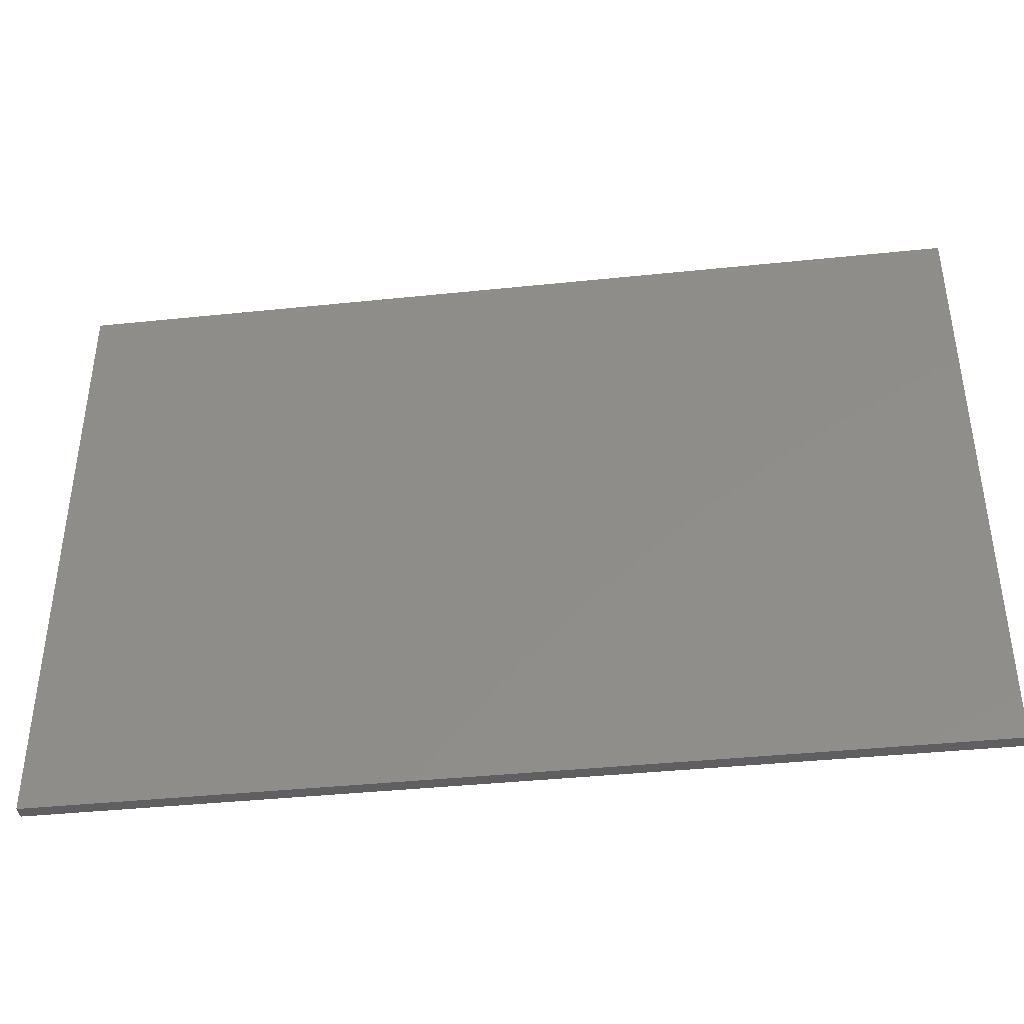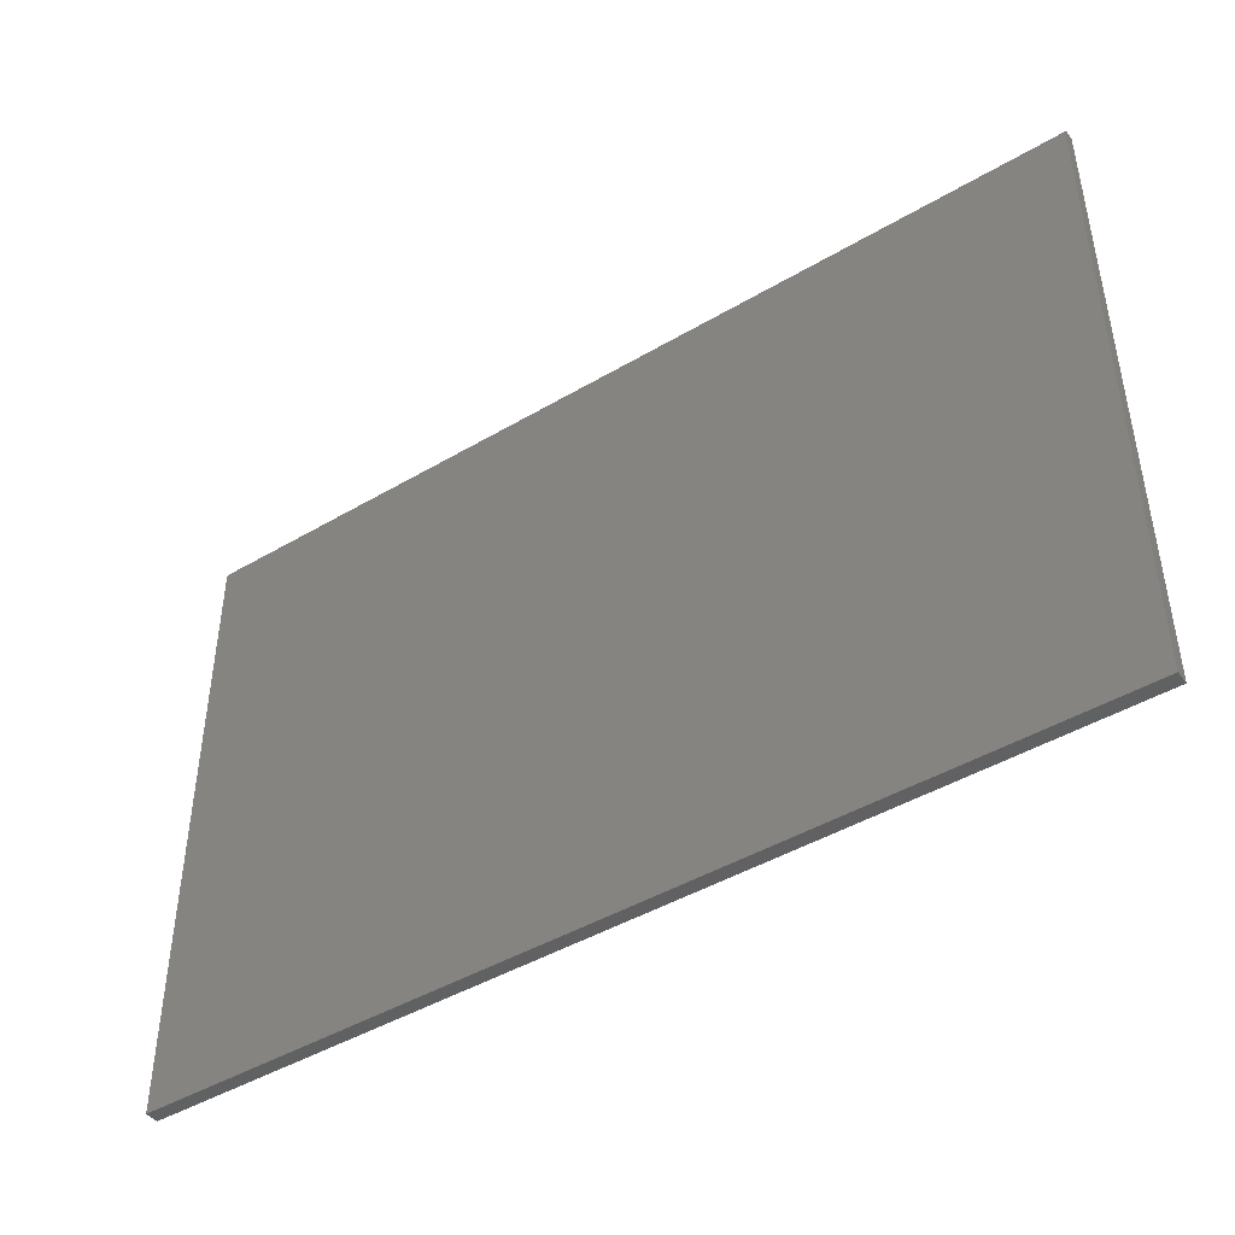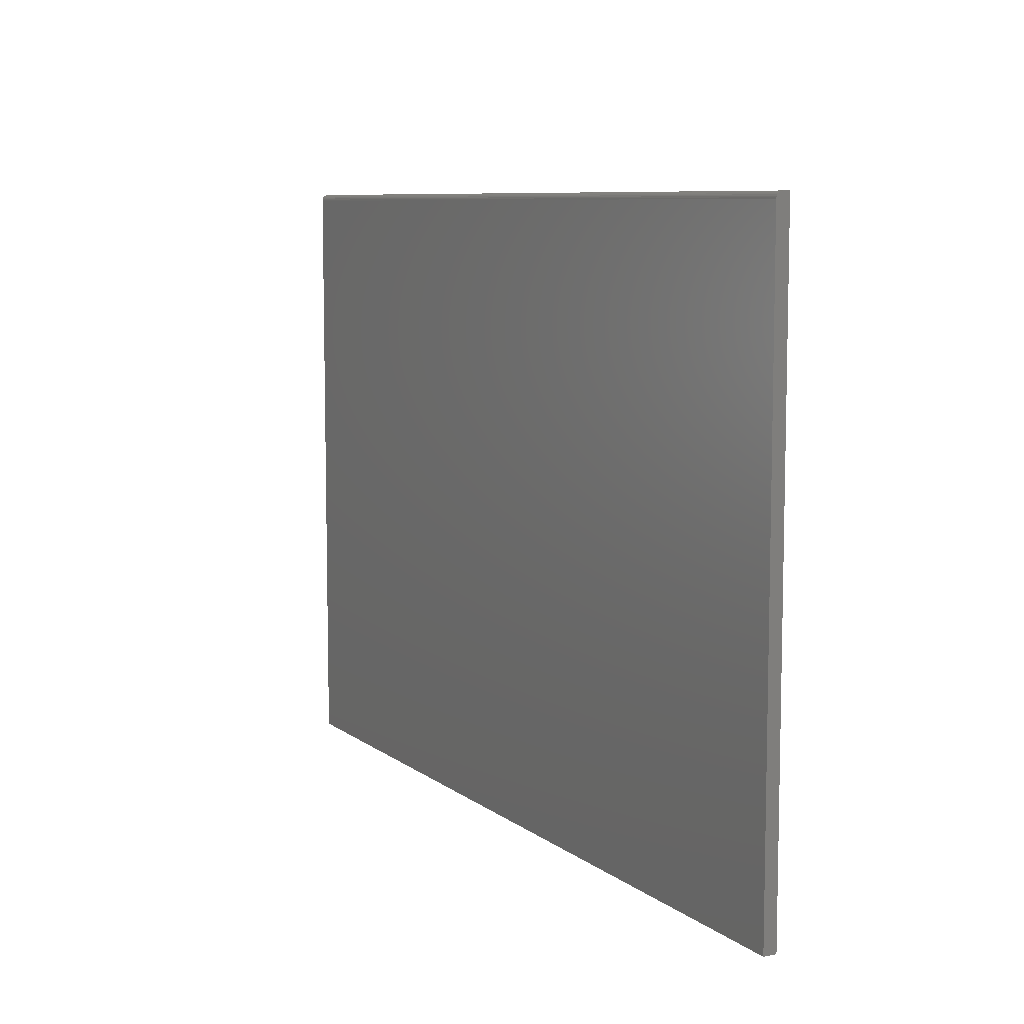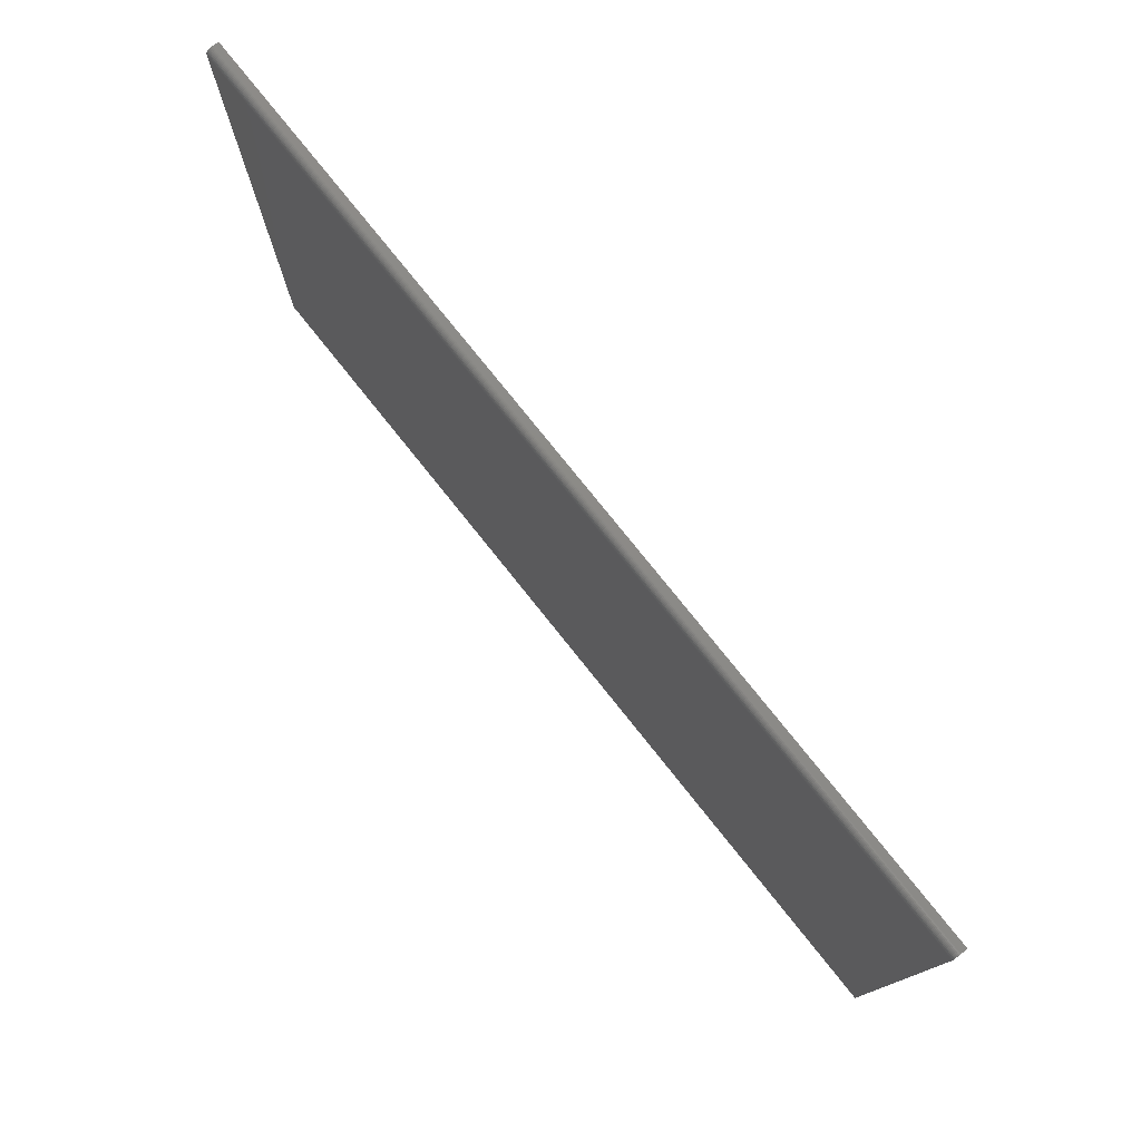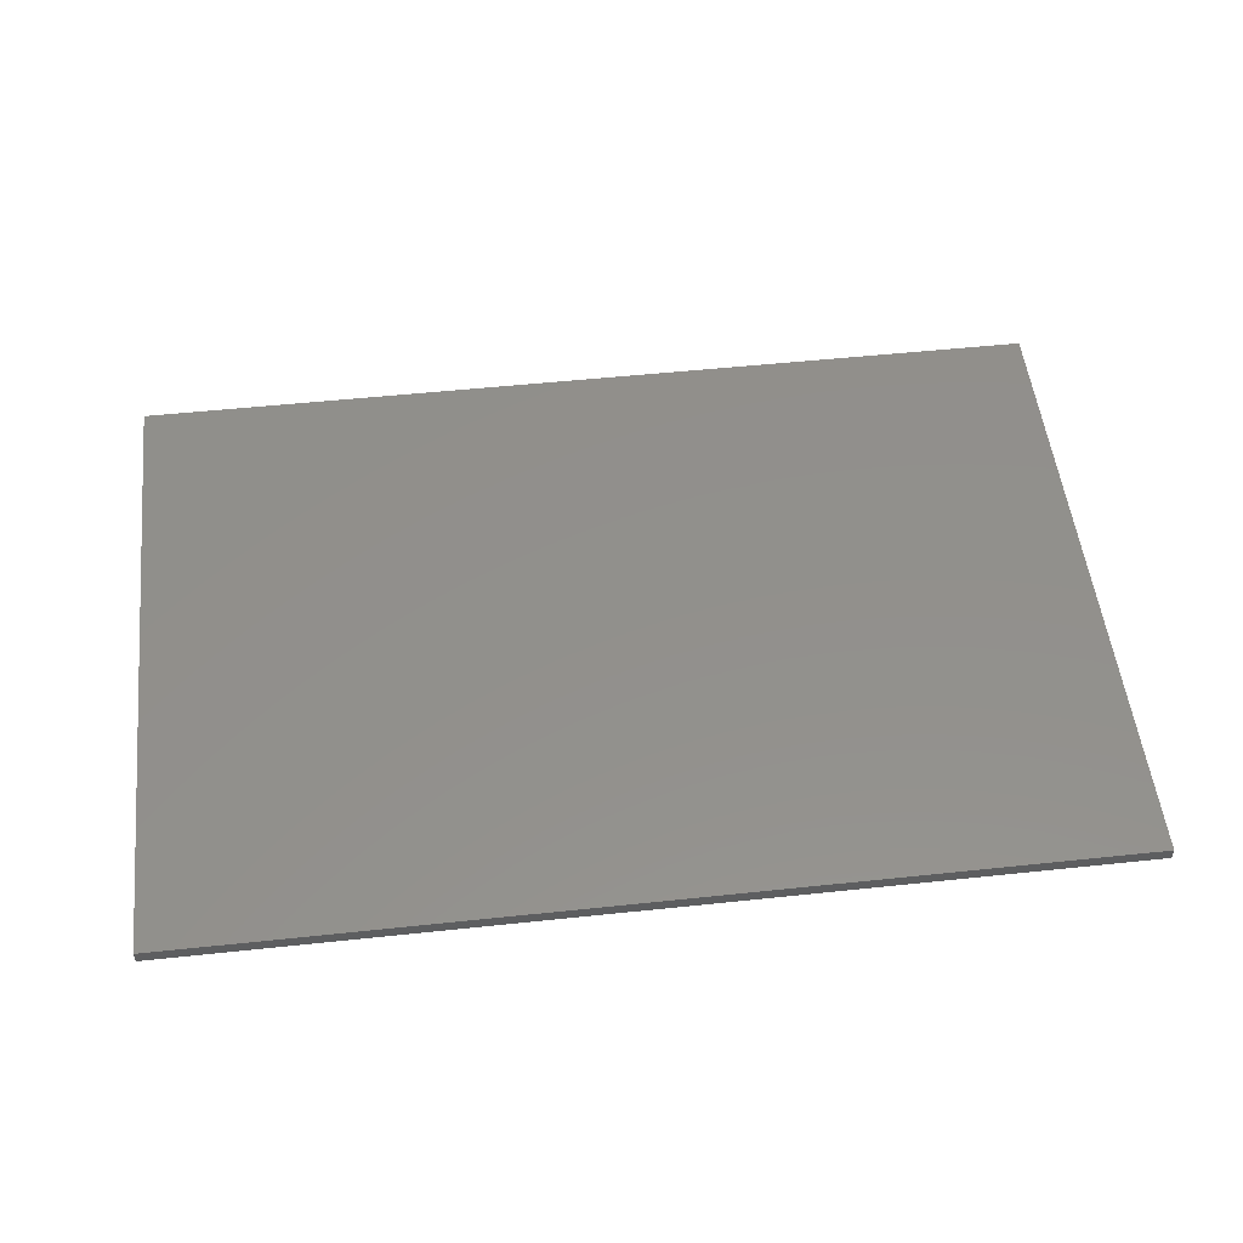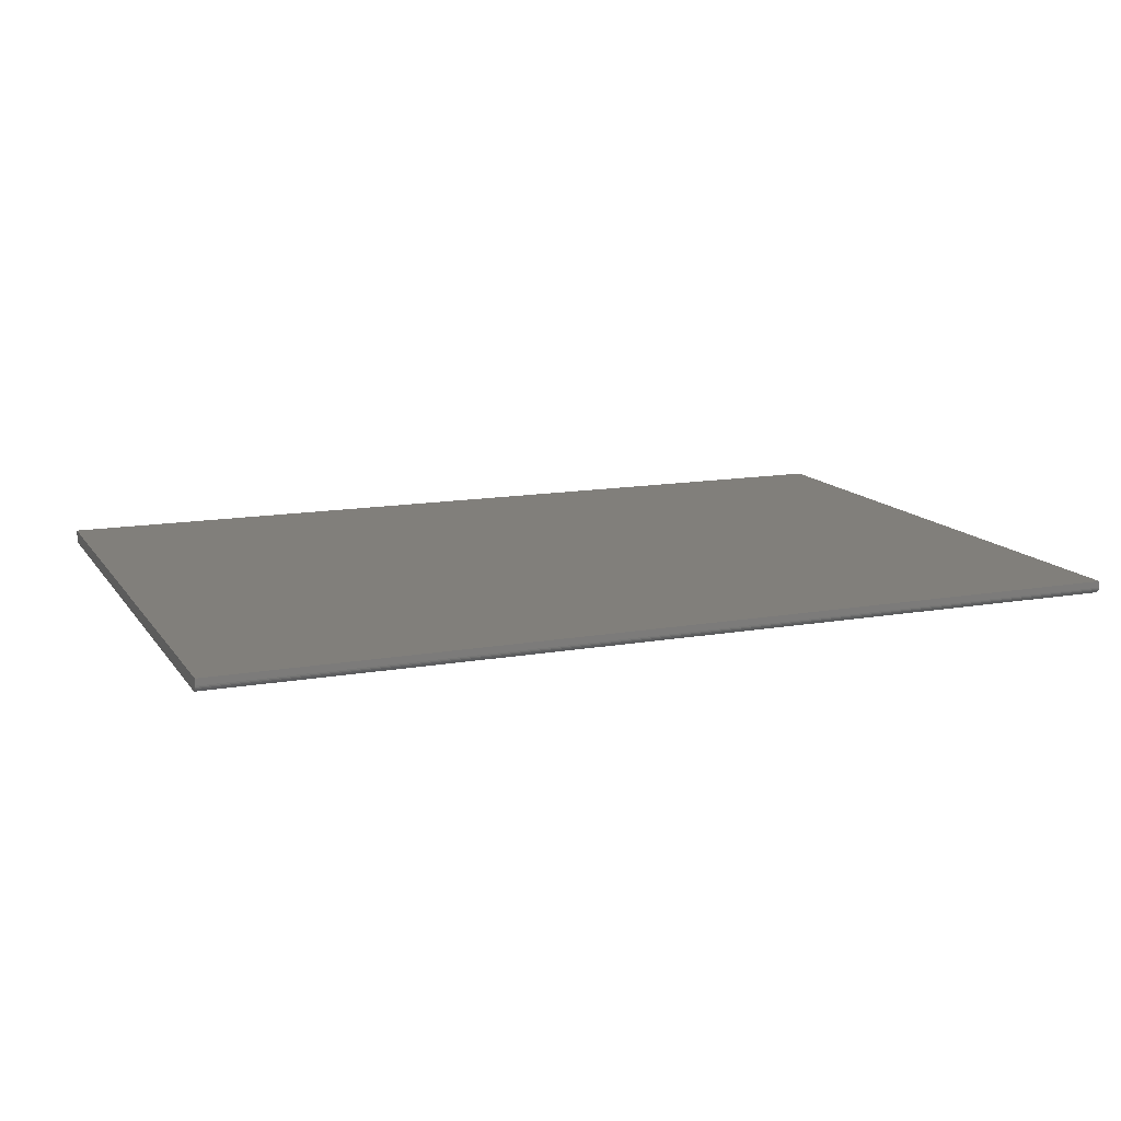
<metadata>
{"format":"stl","ext":"stl","renderer":"f3d","projection":"perspective","resolution":1024,"background":"white","views":[{"elev":-40.2,"azim":7.3,"up":"+Y"},{"elev":-44.7,"azim":-145.5,"up":"+Y"},{"elev":8.1,"azim":-117.8,"up":"+Y"},{"elev":77.4,"azim":-128.6,"up":"+Y"},{"elev":52.9,"azim":-6.5,"up":"+Z"},{"elev":13.2,"azim":158.0,"up":"+Z"}]}
</metadata>
<code>
# stl→obj: 24 verts, 44 faces
v -0.75 -0.3828 -0.01562
v -0.75 0.3577 -0.01562
v 0.3438 -0.3828 -0.01562
v 0.3438 0.3577 -0.01562
v -0.75 0.3621 -0.01431
v -0.75 0.3593 -0.01547
v -0.75 0.3607 -0.01503
v -0.75 0.3633 -0.01334
v -0.75 0.3642 -0.01215
v -0.75 -0.3828 0
v -0.75 0.3655 0
v -0.75 0.3655 -0.007812
v -0.75 0.3654 -0.009337
v -0.75 0.3649 -0.0108
v 0.3438 0.3655 -0.007812
v 0.3438 0.3655 0
v 0.3438 -0.3828 0
v 0.3438 0.3593 -0.01547
v 0.3438 0.3607 -0.01503
v 0.3438 0.3621 -0.01431
v 0.3438 0.3633 -0.01334
v 0.3438 0.3642 -0.01215
v 0.3438 0.3649 -0.0108
v 0.3438 0.3654 -0.009337
f 1 2 3
f 3 2 4
f 5 6 2
f 7 6 5
f 8 5 9
f 10 11 12
f 10 12 13
f 10 13 14
f 10 14 9
f 10 9 5
f 10 5 2
f 10 2 1
f 15 12 16
f 16 12 11
f 17 3 4
f 18 19 20
f 18 20 21
f 18 21 22
f 16 17 4
f 16 4 18
f 16 18 22
f 22 23 24
f 22 24 15
f 22 15 16
f 4 2 18
f 18 2 6
f 18 6 19
f 19 6 7
f 19 7 20
f 20 7 5
f 20 5 21
f 21 5 8
f 21 8 22
f 22 8 9
f 22 9 23
f 23 9 14
f 23 14 24
f 24 14 13
f 24 13 15
f 15 13 12
f 10 17 11
f 11 17 16
f 1 3 10
f 10 3 17

</code>
